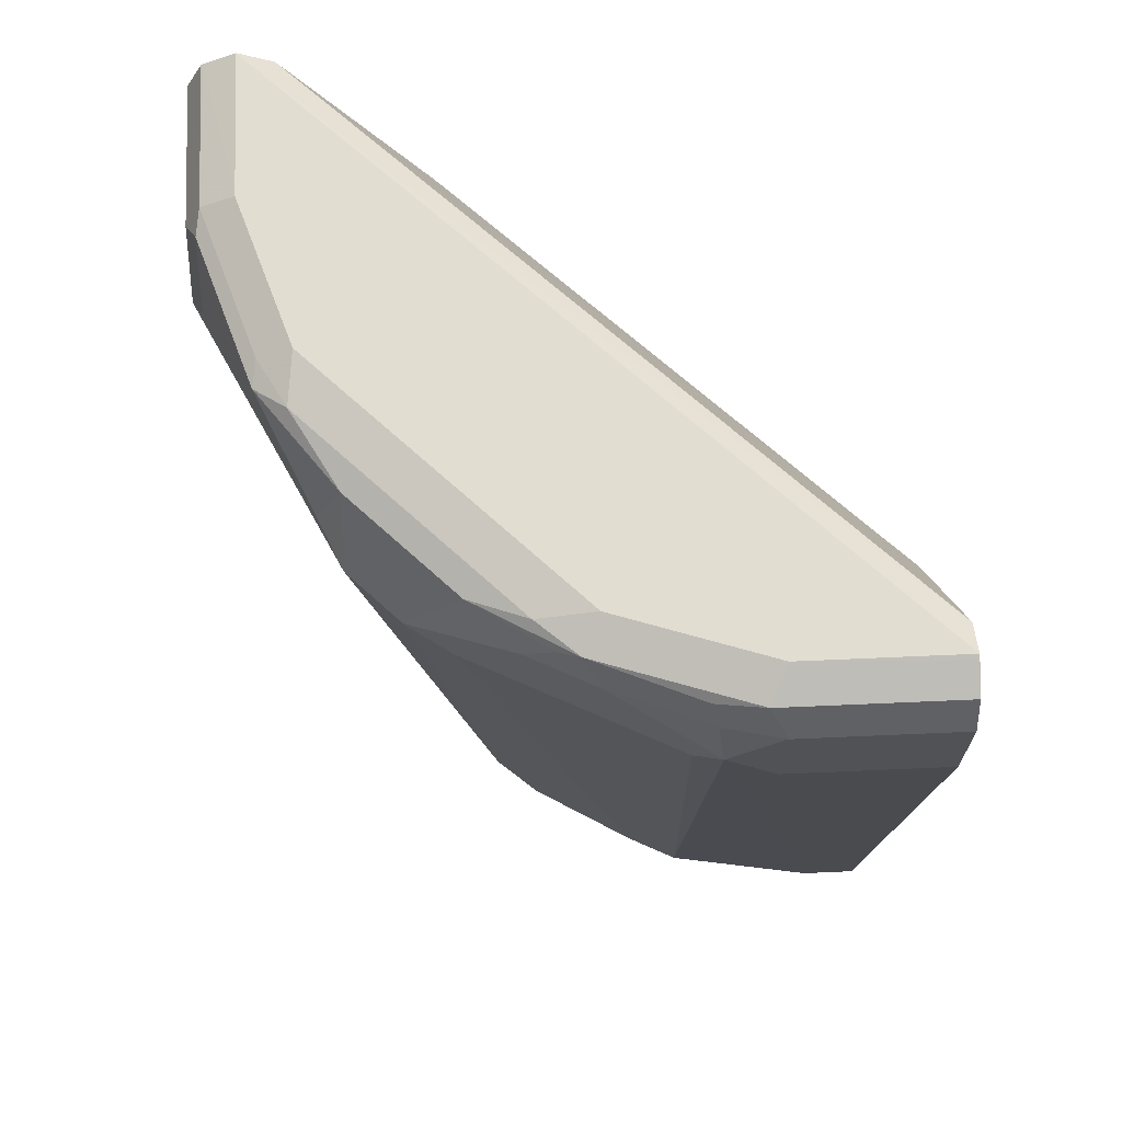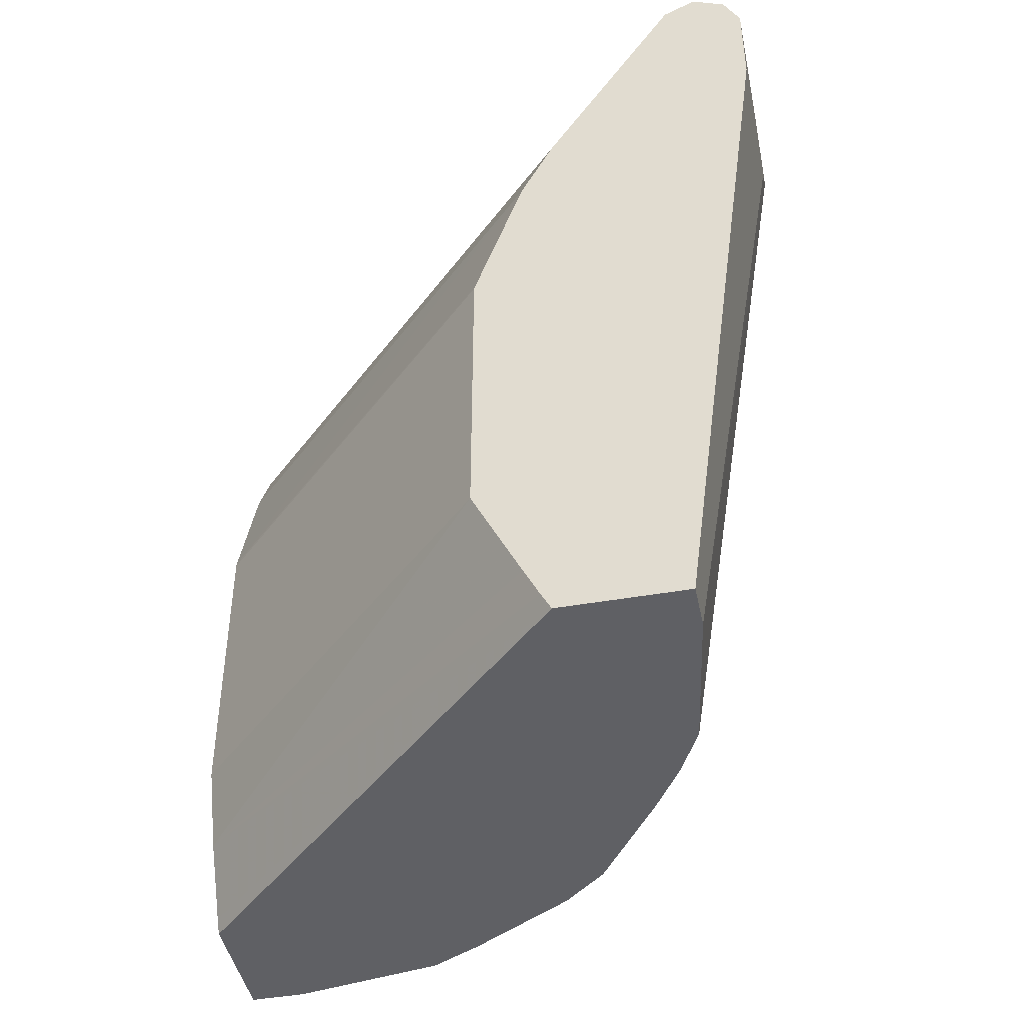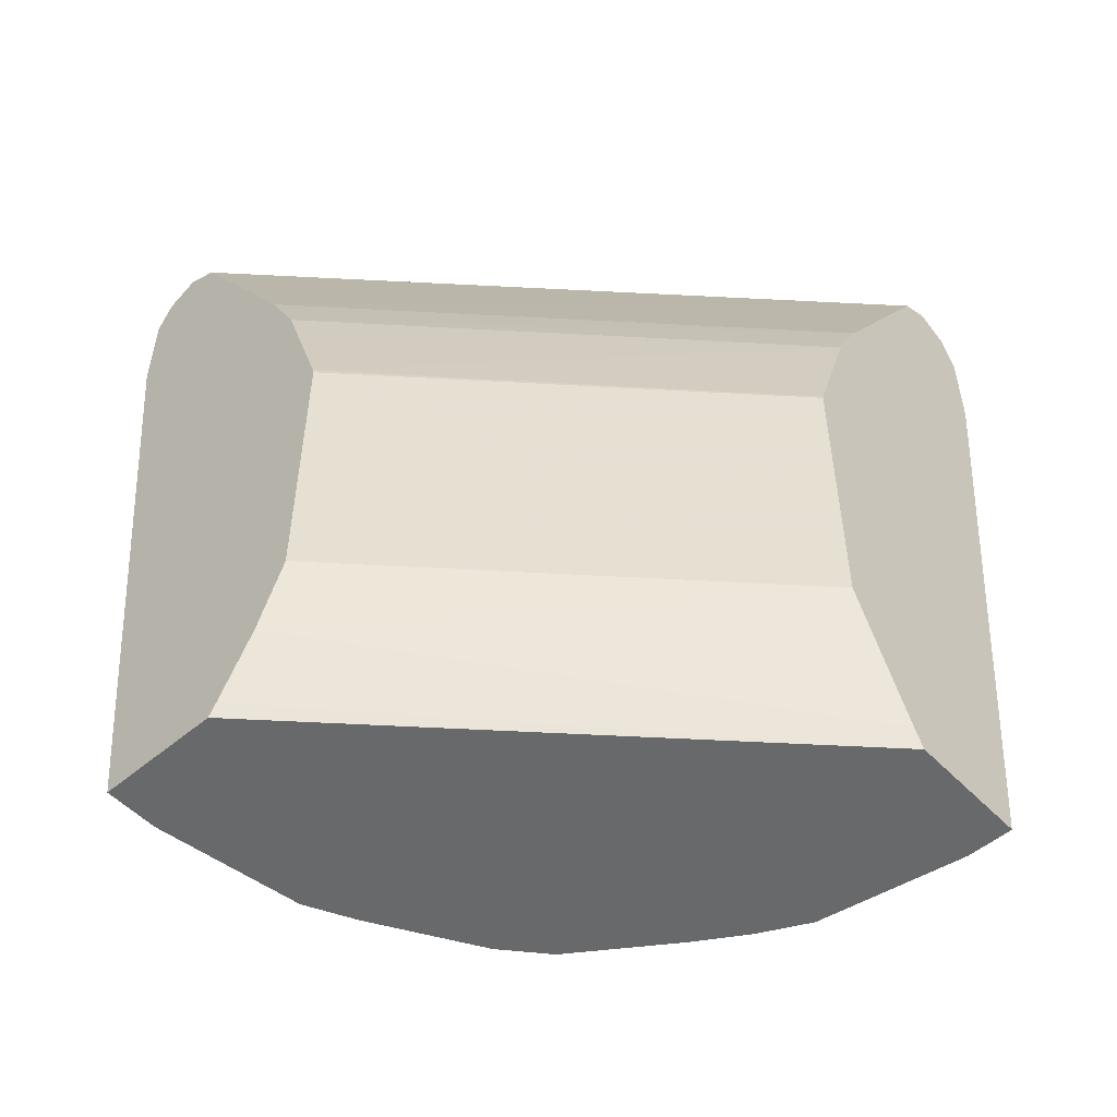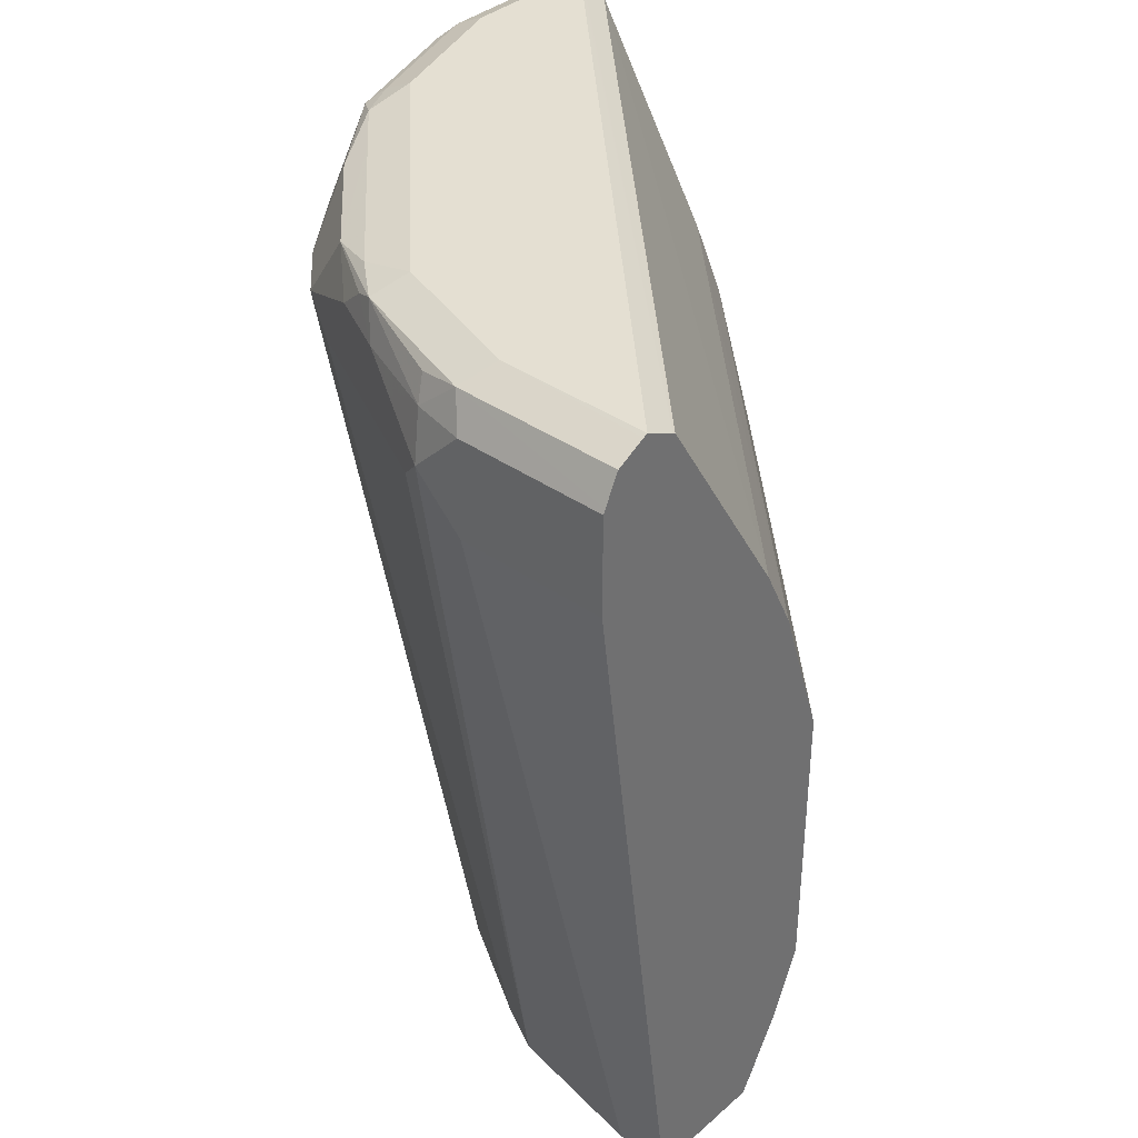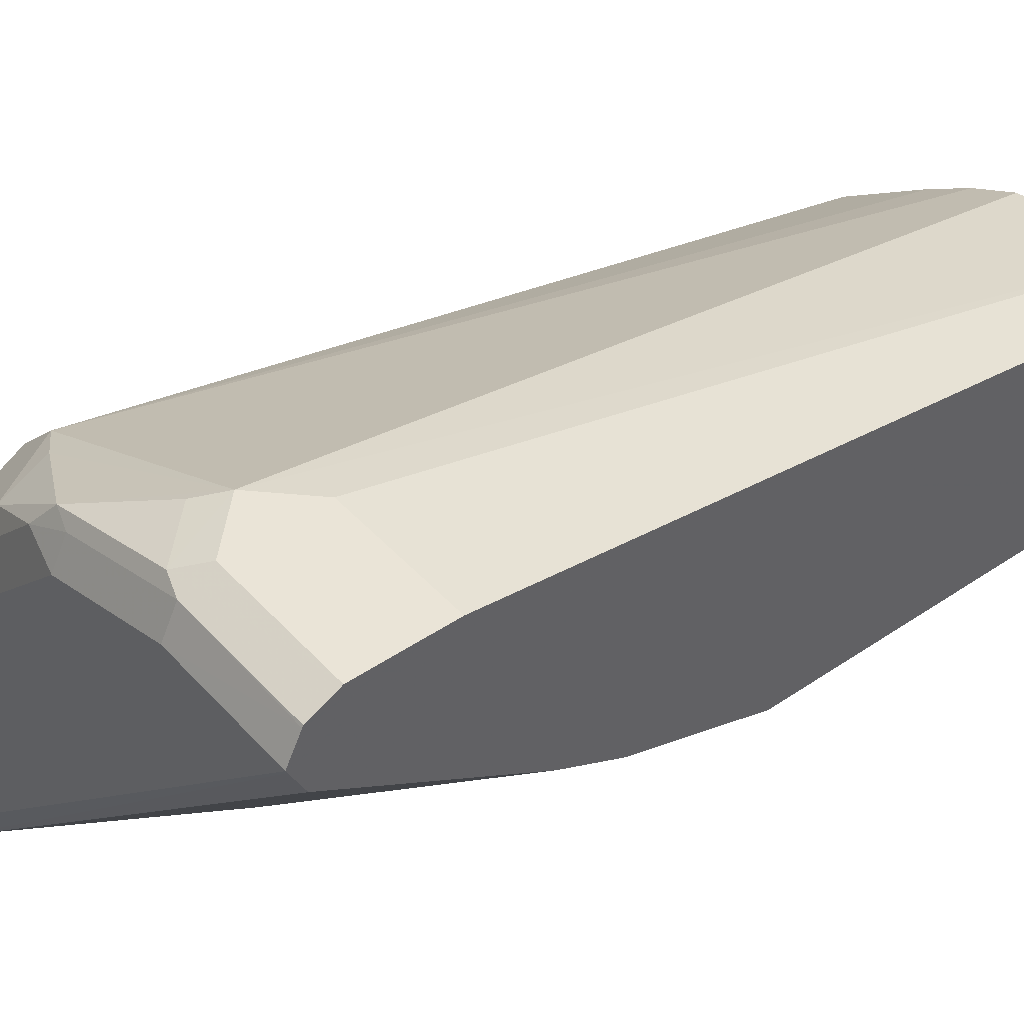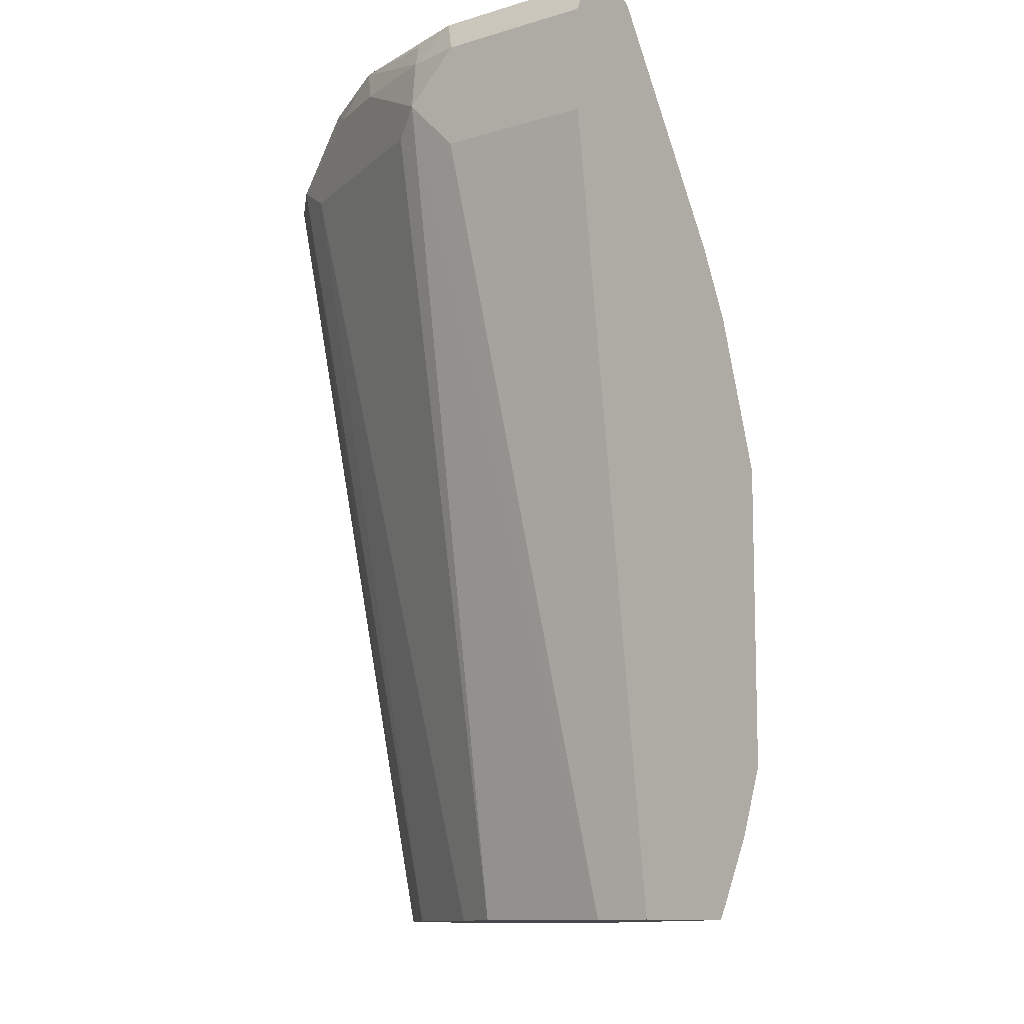
<metadata>
{"format":"obj","ext":"obj","renderer":"f3d","projection":"perspective","resolution":1024,"background":"white","views":[{"elev":68.4,"azim":87.5,"up":"+Y"},{"elev":-44.6,"azim":-78.4,"up":"+Y"},{"elev":-52.6,"azim":-137.8,"up":"+Y"},{"elev":37.2,"azim":132.1,"up":"+Y"},{"elev":43.9,"azim":-128.7,"up":"+Z"},{"elev":-10.7,"azim":127.6,"up":"+Y"}]}
</metadata>
<code>
v 0.001359 0.8876 0.2683
v 0.06194 0.8876 0.2683
v 0.001359 0.9288 0.2683
v 0.001359 0.578 0.227
v 0.08259 0.9082 0.2683
v 0.02065 0.578 0.227
v 0.06194 0.9288 0.2683
v 0.07227 0.9392 0.2632
v 0.001359 0.9426 0.2614
v 0.001359 0.578 0.1753
v 0.1789 0.9082 0.2202
v 0.1755 0.9185 0.2219
v 0.1342 0.9392 0.2425
v 0.09289 0.9185 0.2632
v 0.08259 0.578 0.2167
v 0.1032 0.578 0.2064
v 0.06194 0.9426 0.2614
v 0.001359 0.9431 0.2606
v 0.001359 0.5858 0.1711
v 0.1565 0.6106 -0.001879
v 0.1717 0.5835 -0.001879
v 0.175 0.578 -0.001879
v 0.1926 0.9082 0.2133
v 0.1755 0.9392 0.2115
v 0.1445 0.9443 0.2296
v 0.1239 0.9426 0.2408
v 0.1239 0.578 0.1935
v 0.06194 0.9495 0.2477
v 0.001359 0.9495 0.2477
v 0.001359 0.5986 0.1646
v 0.001359 0.6257 0.1514
v 0.001359 0.6399 0.1445
v 0.1445 0.6399 -0.001879
v 0.227 0.578 -0.001879
v 0.2133 0.9082 0.1926
v 0.2167 0.9392 0.1703
v 0.1651 0.578 0.1651
v 0.1651 0.9443 0.209
v 0.1239 0.9495 0.227
v 0.001359 0.9488 0.2464
v 0.2477 0.9495 -0.001879
v 0.2352 0.9433 -0.001879
v 0.001359 0.7637 0.1445
v 0.1445 0.7637 -0.001879
v 0.227 0.578 0.02066
v 0.2683 0.8876 -0.001879
v 0.2219 0.8979 0.1754
v 0.2202 0.9082 0.1789
v 0.2339 0.9288 0.1513
v 0.1806 0.578 0.1471
v 0.2374 0.9392 0.1393
v 0.2408 0.9426 0.1307
v 0.227 0.9443 0.1471
v 0.227 0.9495 0.1239
v 0.001359 0.9426 0.2339
v 0.2477 0.9495 0.06195
v 0.2496 0.9486 -0.001879
v 0.2339 0.9426 -0.001879
v 0.001359 0.7652 0.1449
v 0.145 0.7658 -0.001879
v 0.2167 0.578 0.08258
v 0.2683 0.8876 0.06195
v 0.2683 0.9082 0.08258
v 0.2683 0.9288 -0.001879
v 0.2632 0.8979 0.09289
v 0.2477 0.9082 0.1239
v 0.2477 0.9288 0.1239
v 0.2064 0.578 0.1032
v 0.258 0.9392 0.08774
v 0.2614 0.9426 0.06882
v 0.2632 0.9288 0.08517
v 0.1789 0.8532 -0.001879
v 0.001359 0.8532 0.1789
v 0.2614 0.9426 -0.001879
v 0.001359 0.8256 0.1651
v 0.1651 0.8256 -0.001879
v 0.2683 0.9288 0.06195
v 0.2674 0.9307 -0.001879
v 0.1658 0.8269 -0.001879
v 0.001359 0.827 0.1658
f 35 47 48
f 35 48 49
f 35 49 36
f 35 37 50
f 35 50 47
f 36 49 51
f 36 53 38
f 36 52 53
f 43 59 60
f 38 53 54
f 38 54 39
f 40 42 55
f 34 62 45
f 41 56 57
f 42 58 55
f 36 51 52
f 34 46 62
f 25 38 39
f 32 43 44
f 20 22 21
f 20 34 22
f 43 60 44
f 23 35 36
f 23 36 24
f 23 27 37
f 23 37 35
f 32 44 33
f 24 36 38
f 25 39 26
f 28 39 54
f 28 54 56
f 28 56 41
f 28 41 29
f 29 41 42
f 29 42 40
f 24 38 25
f 45 62 63
f 59 75 60
f 46 64 77
f 60 75 76
f 61 63 65
f 61 65 68
f 63 77 71
f 63 71 67
f 63 67 66
f 64 78 77
f 57 70 74
f 69 71 70
f 70 77 78
f 70 78 74
f 72 79 73
f 73 79 76
f 73 76 80
f 20 46 34
f 75 80 76
f 70 71 77
f 56 70 57
f 55 72 73
f 55 58 72
f 46 77 63
f 46 63 62
f 47 65 63
f 47 63 66
f 47 66 67
f 47 67 48
f 47 50 68
f 47 68 65
f 48 67 49
f 49 67 51
f 51 67 52
f 52 69 70
f 52 70 56
f 52 56 54
f 52 54 53
f 52 67 71
f 52 71 69
f 45 63 61
f 20 64 46
f 19 30 20
f 20 74 78
f 1 6 2
f 2 6 5
f 3 7 8
f 3 8 9
f 4 10 22
f 4 22 34
f 4 34 45
f 4 45 61
f 4 61 68
f 4 68 50
f 4 50 37
f 4 37 27
f 4 27 16
f 4 16 15
f 4 15 6
f 1 4 6
f 1 10 4
f 1 19 10
f 1 30 19
f 1 2 5
f 1 5 7
f 20 78 64
f 1 3 9
f 1 9 18
f 1 18 29
f 1 29 40
f 5 11 12
f 1 40 55
f 1 73 80
f 1 80 75
f 1 75 59
f 1 59 43
f 1 43 32
f 1 32 31
f 1 31 30
f 1 55 73
f 5 12 13
f 1 7 3
f 5 14 8
f 17 39 28
f 17 28 18
f 18 28 29
f 20 30 31
f 20 31 32
f 20 32 33
f 20 33 44
f 17 26 39
f 20 44 60
f 20 76 79
f 20 79 72
f 20 72 58
f 20 58 42
f 20 42 41
f 20 57 74
f 5 13 14
f 20 60 76
f 16 27 23
f 20 41 57
f 13 24 25
f 13 25 26
f 5 15 16
f 5 16 11
f 8 13 26
f 8 26 17
f 8 17 9
f 8 14 13
f 5 6 15
f 10 19 20
f 12 24 13
f 9 17 18
f 12 23 24
f 5 8 7
f 11 23 12
f 10 21 22
f 10 20 21
f 11 16 23

</code>
